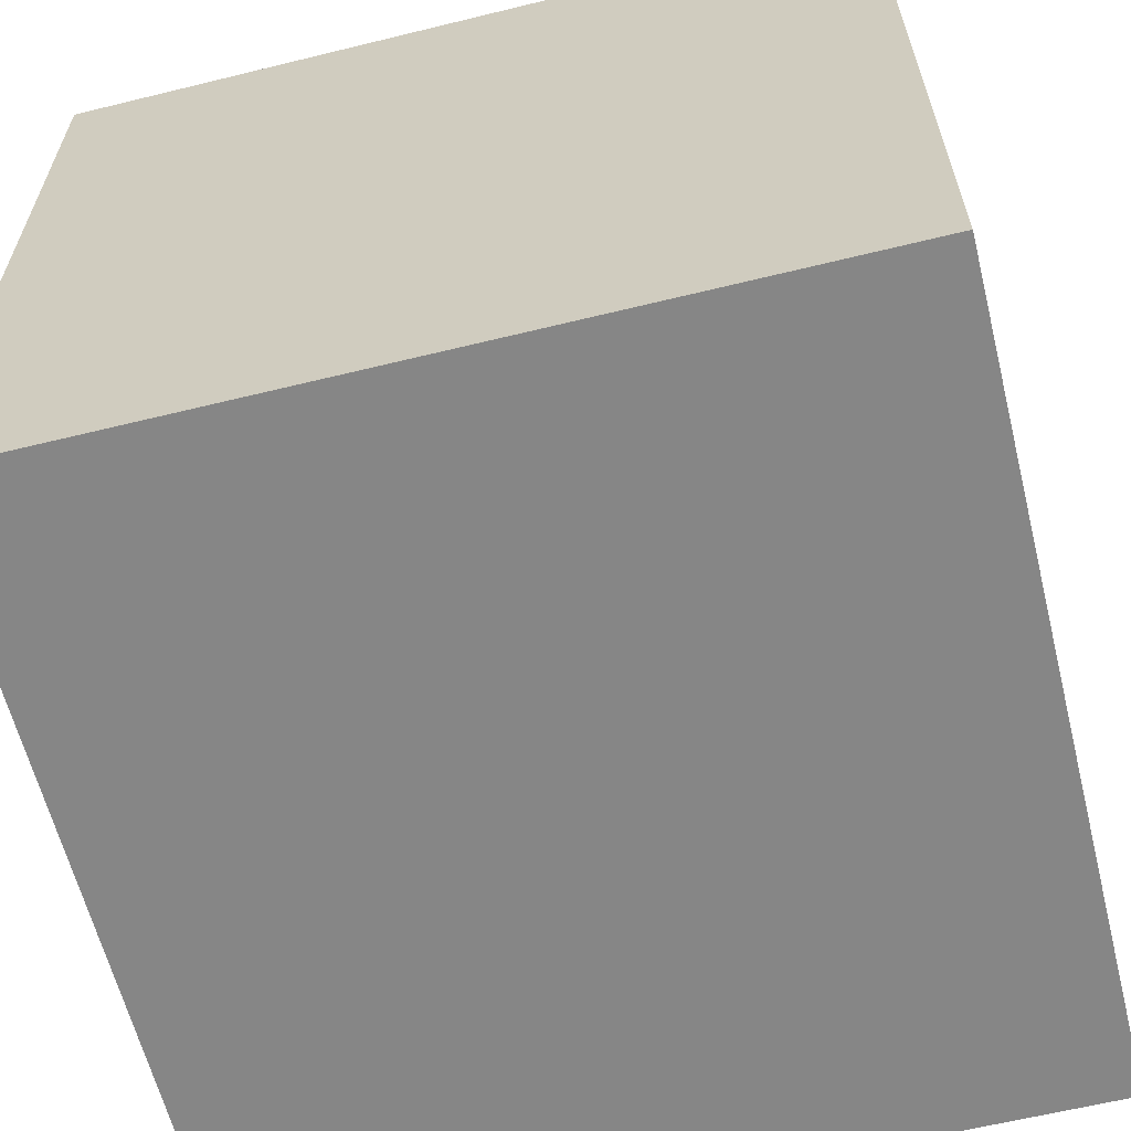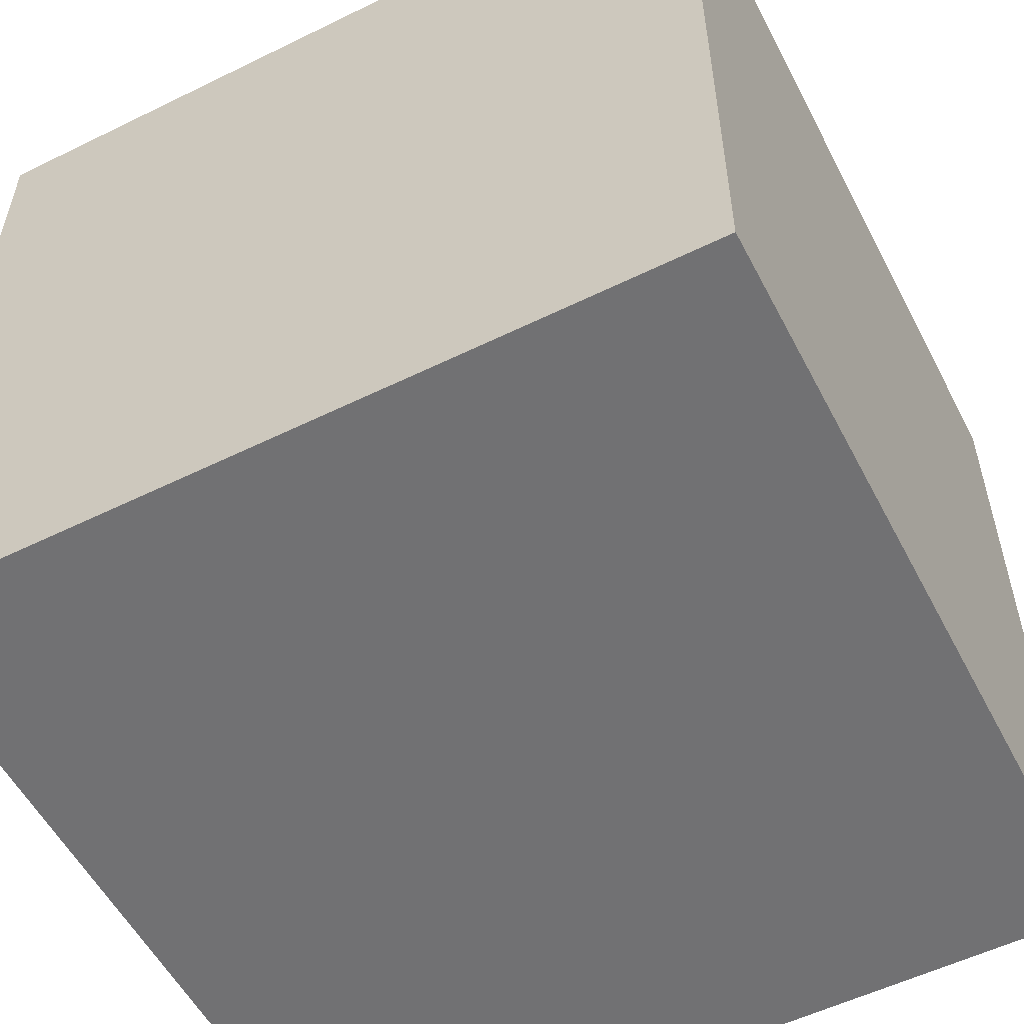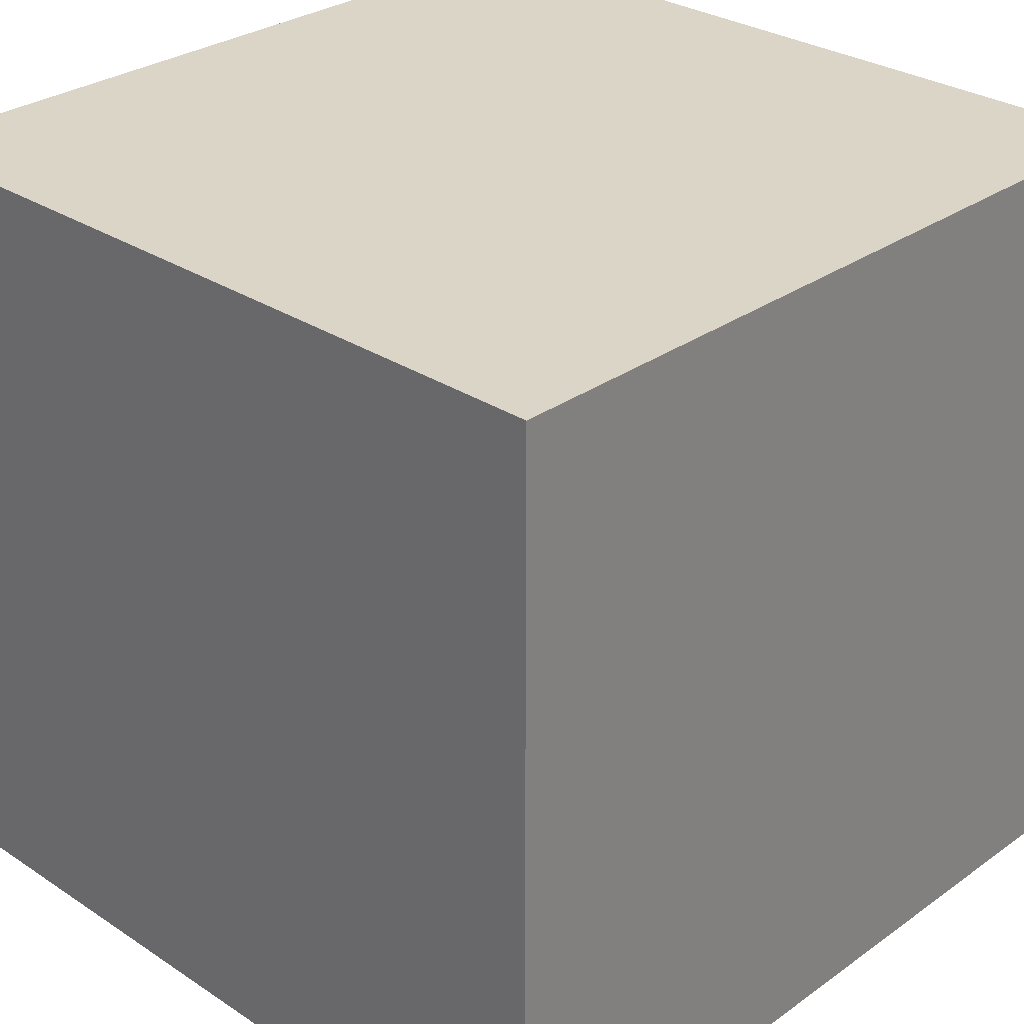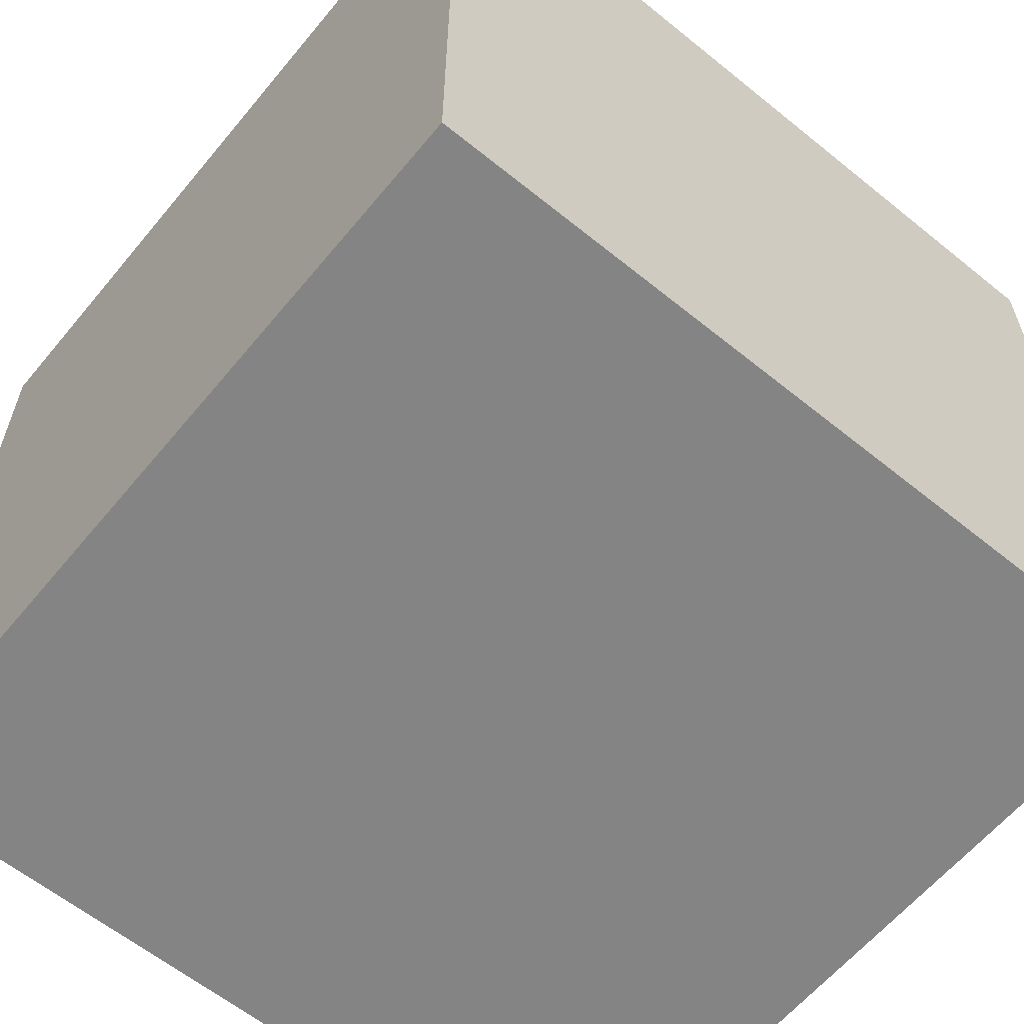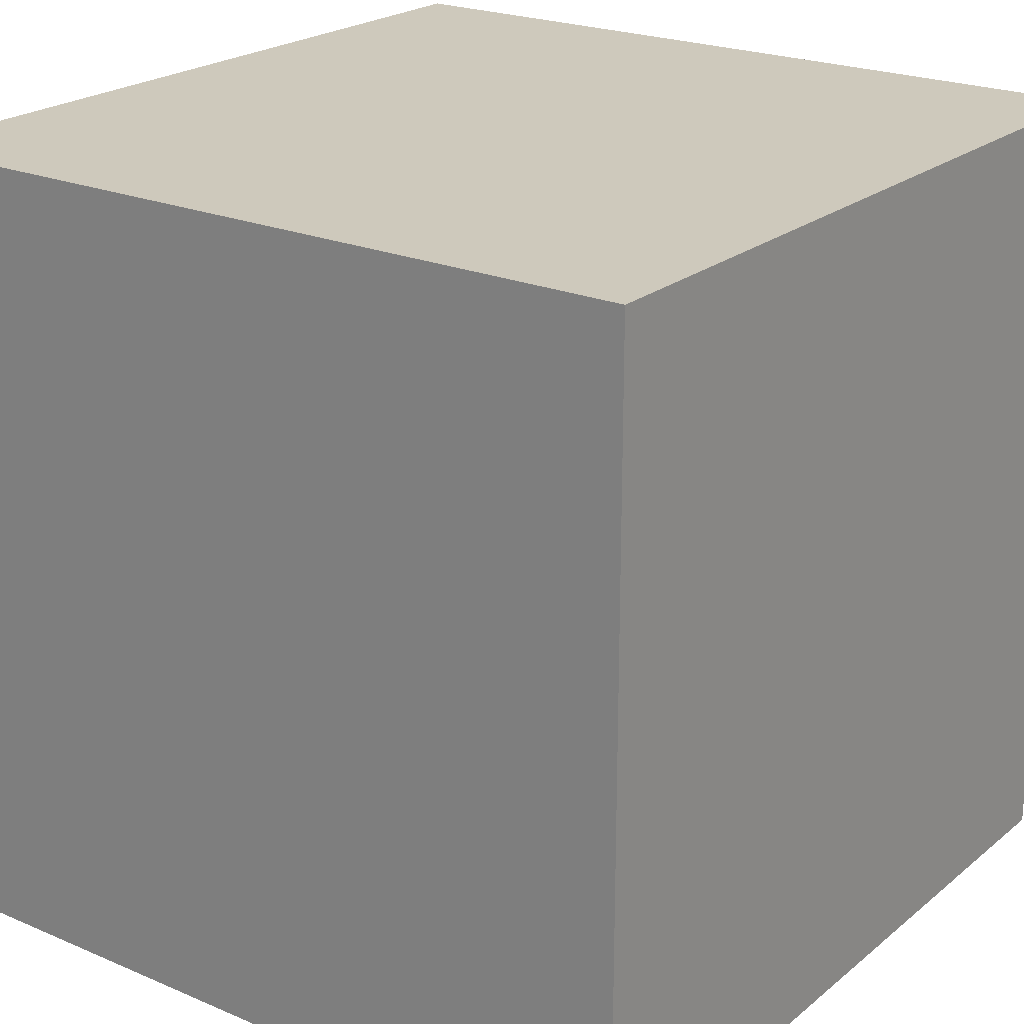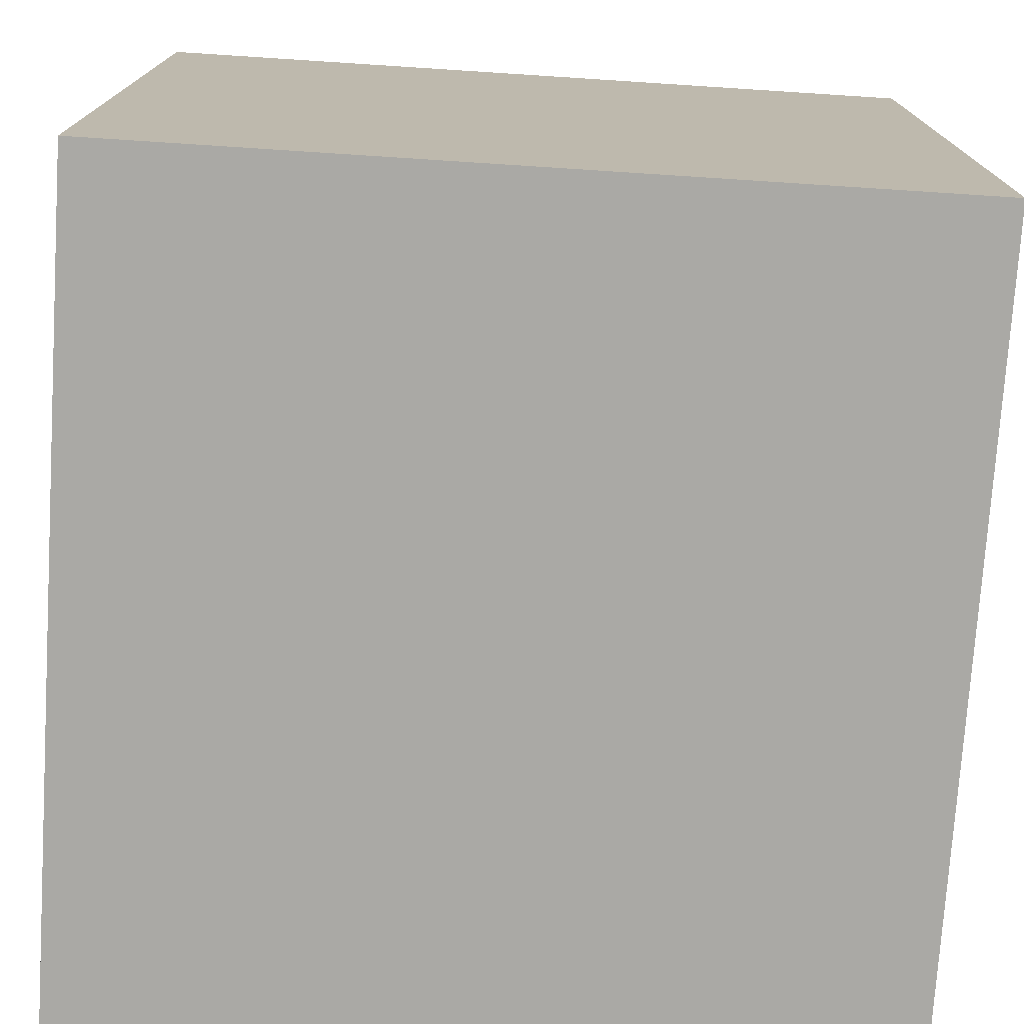
<metadata>
{"format":"obj","ext":"obj","renderer":"f3d","projection":"perspective","resolution":1024,"background":"white","views":[{"elev":-62.0,"azim":104.0,"up":"+Y"},{"elev":-55.3,"azim":-62.7,"up":"+Z"},{"elev":29.6,"azim":43.9,"up":"+Z"},{"elev":-61.3,"azim":50.5,"up":"+Y"},{"elev":22.4,"azim":-143.7,"up":"+Y"},{"elev":-75.3,"azim":-93.7,"up":"+Z"}]}
</metadata>
<code>
g BackGround_Snow_InBossTemple_Terrain-0
v -5 -5 5
v -5 -5 -5
v -5 5 5
v -5 5 -5
v 5 -5 5
v 5 -5 -5
v 5 5 5
v 5 5 -5
v -5 -5 5
v -5 5 5
v 5 -5 5
v 5 5 5
v -5 -5 -5
v -5 5 -5
v 5 -5 -5
v 5 5 -5
v -5 -5 5
v 5 -5 5
v -5 -5 -5
v 5 -5 -5
v -5 5 5
v 5 5 5
v -5 5 -5
v 5 5 -5
f 3 2 1
f 4 2 3
f 5 6 7
f 7 6 8
f 11 10 9
f 12 10 11
f 13 14 15
f 15 14 16
f 19 18 17
f 20 18 19
f 21 22 23
f 23 22 24

</code>
